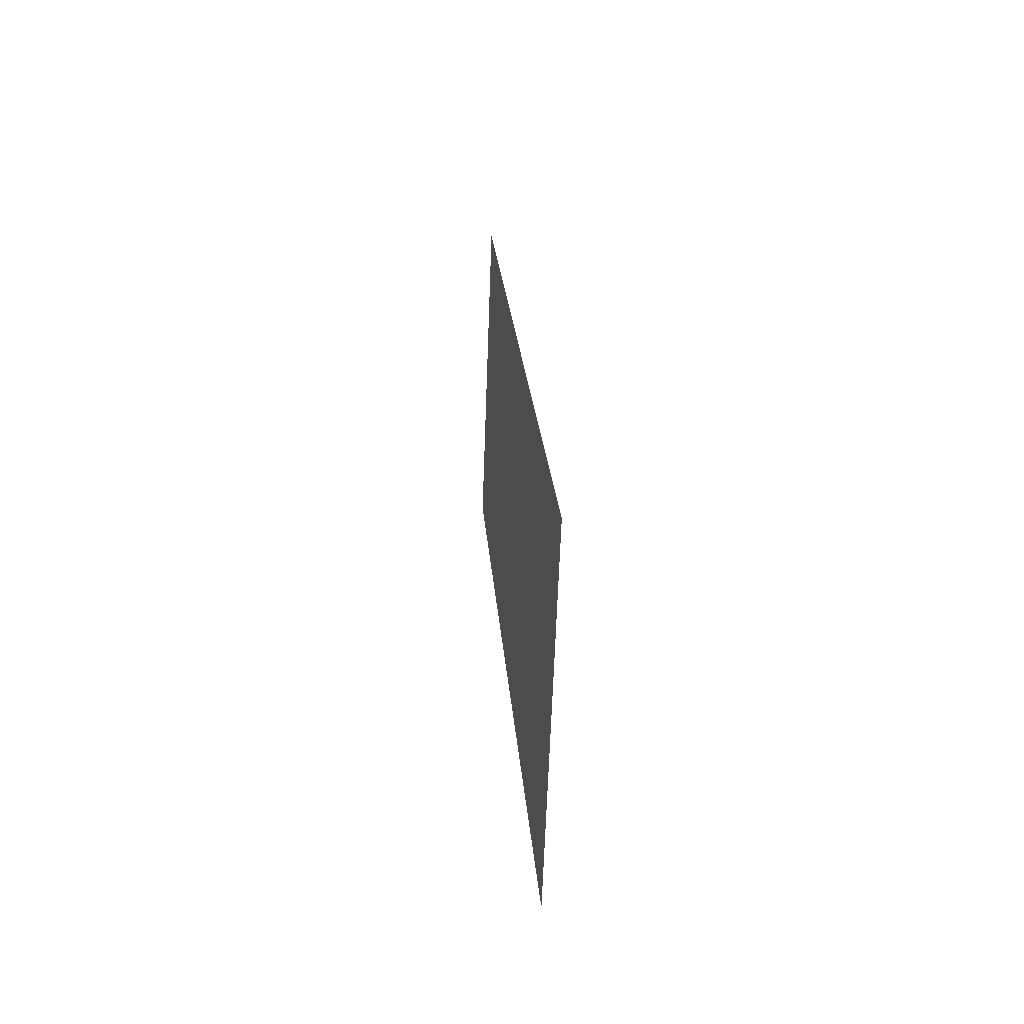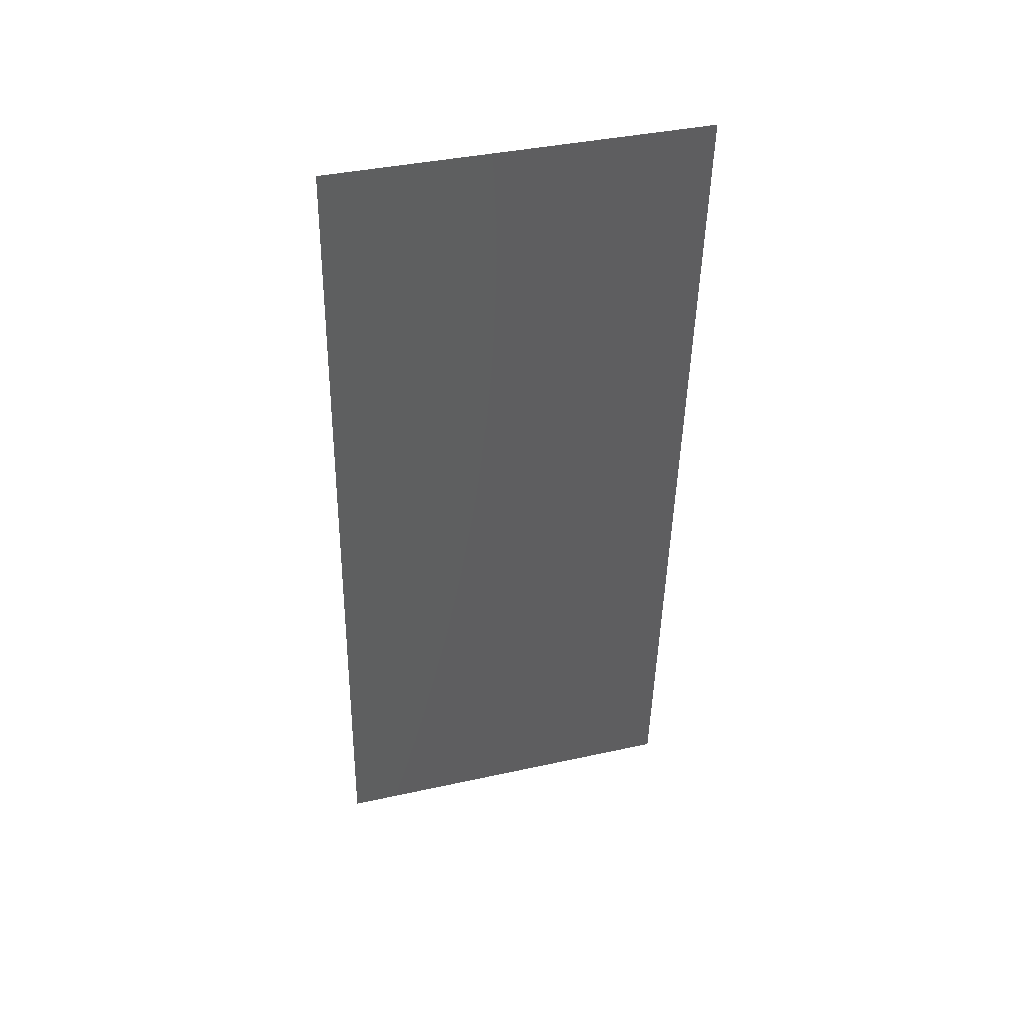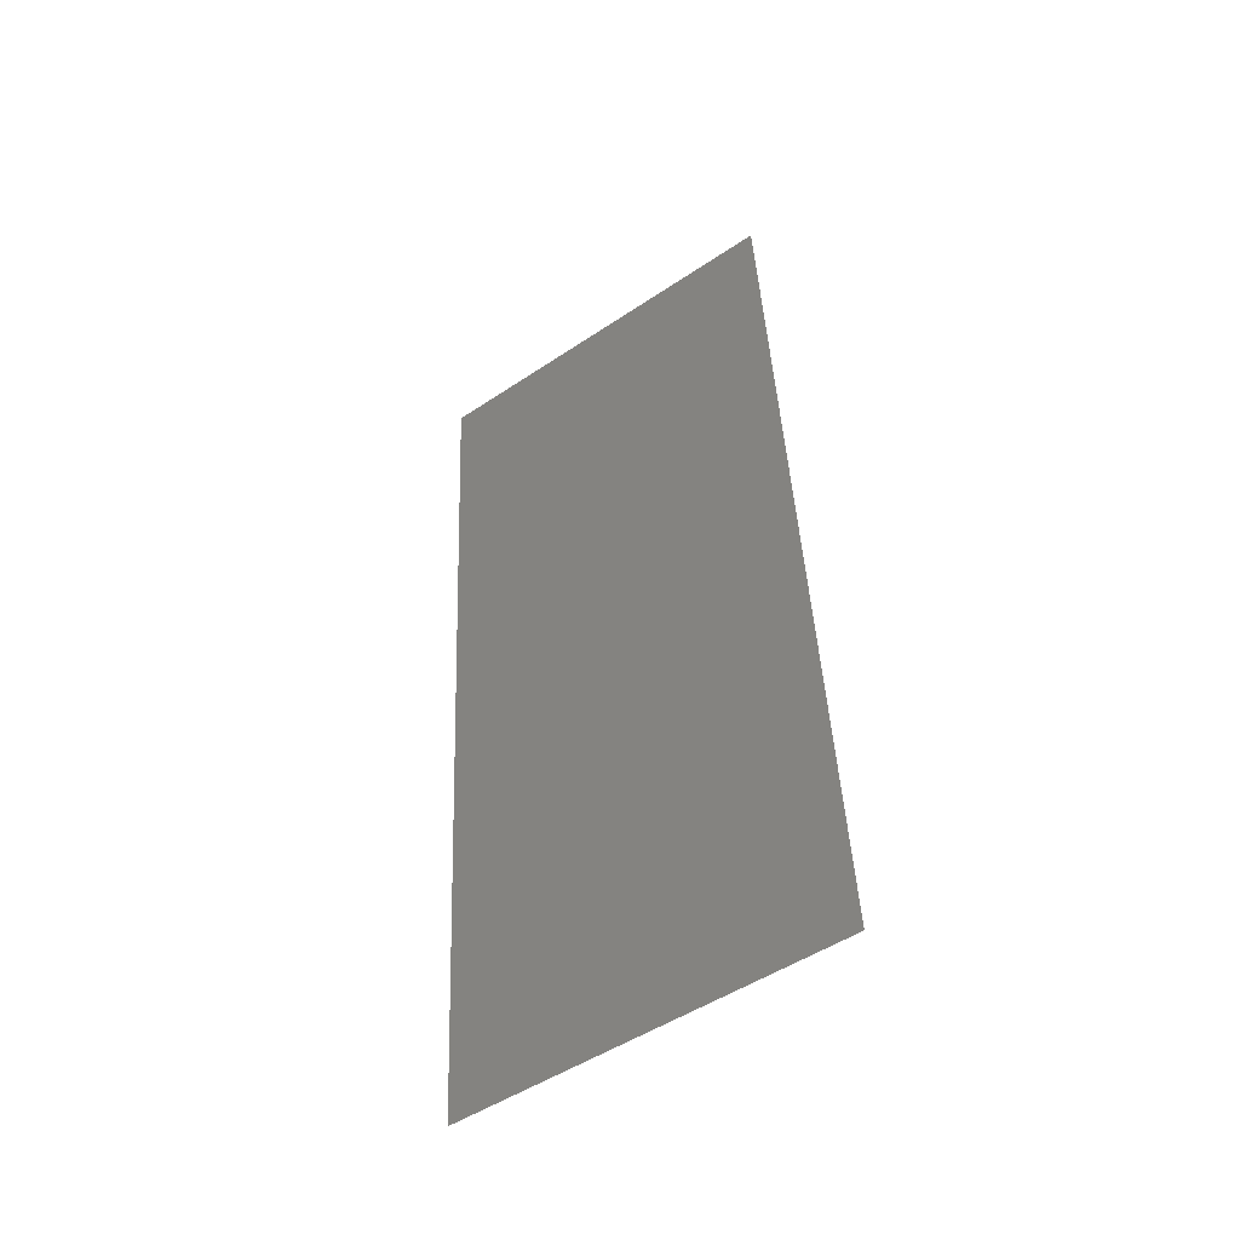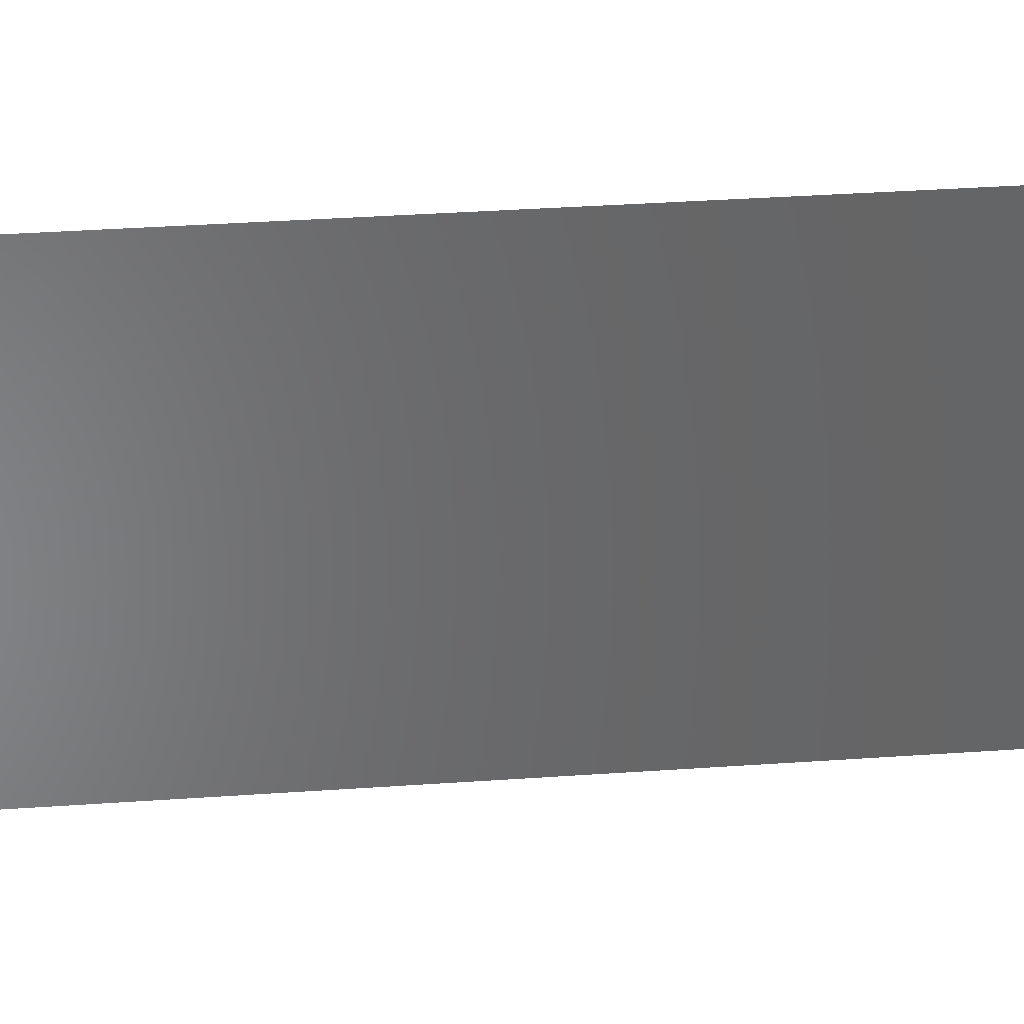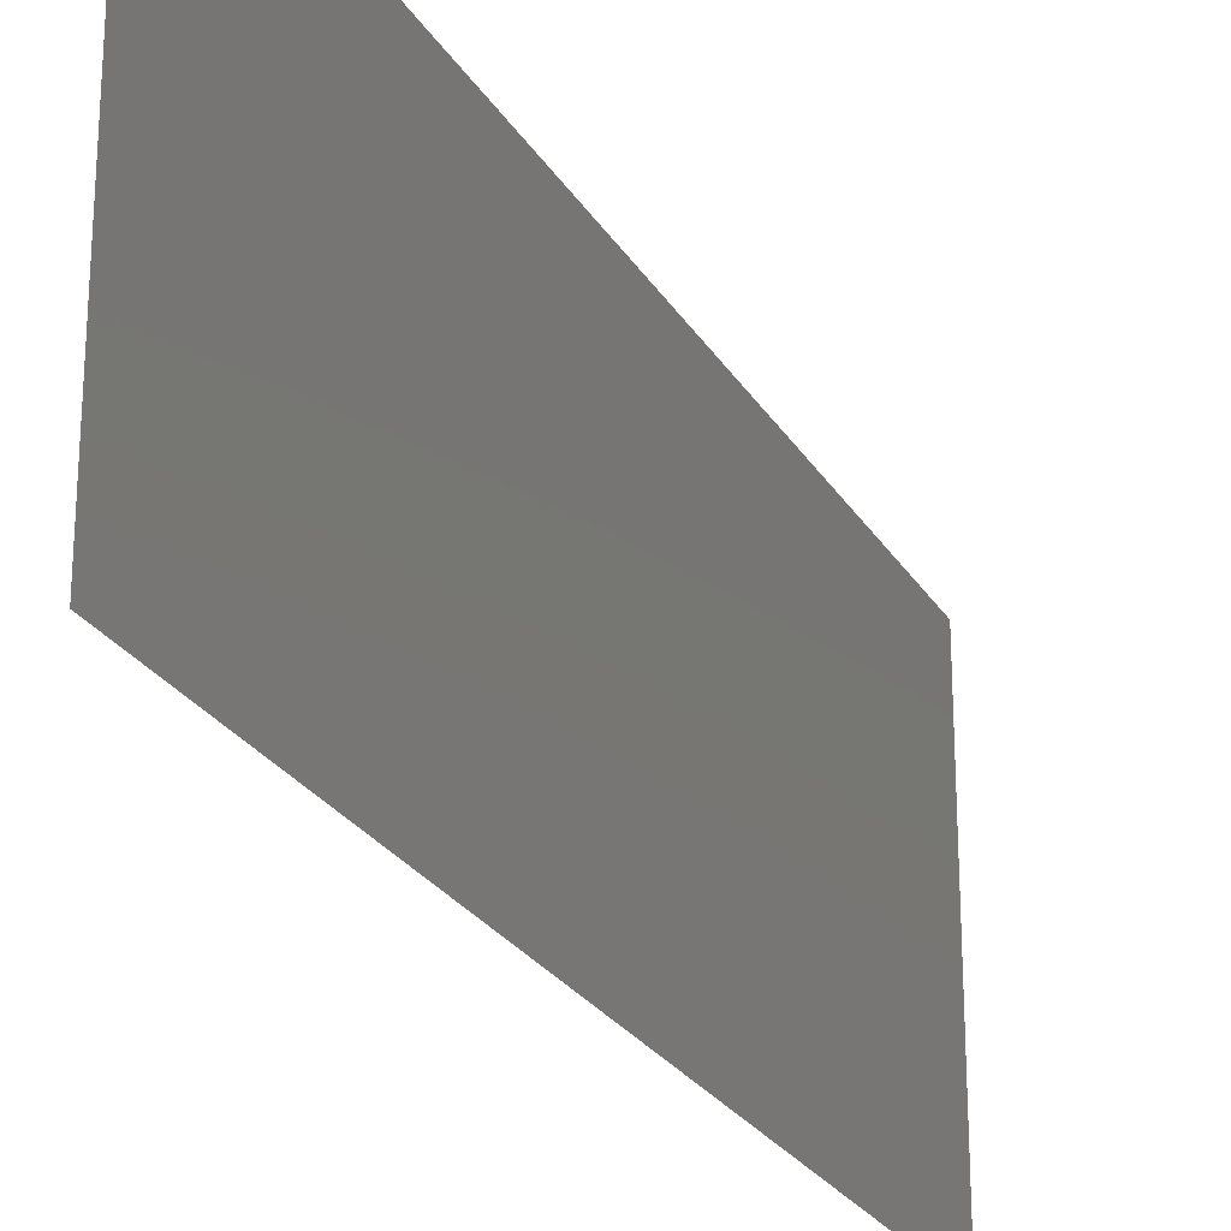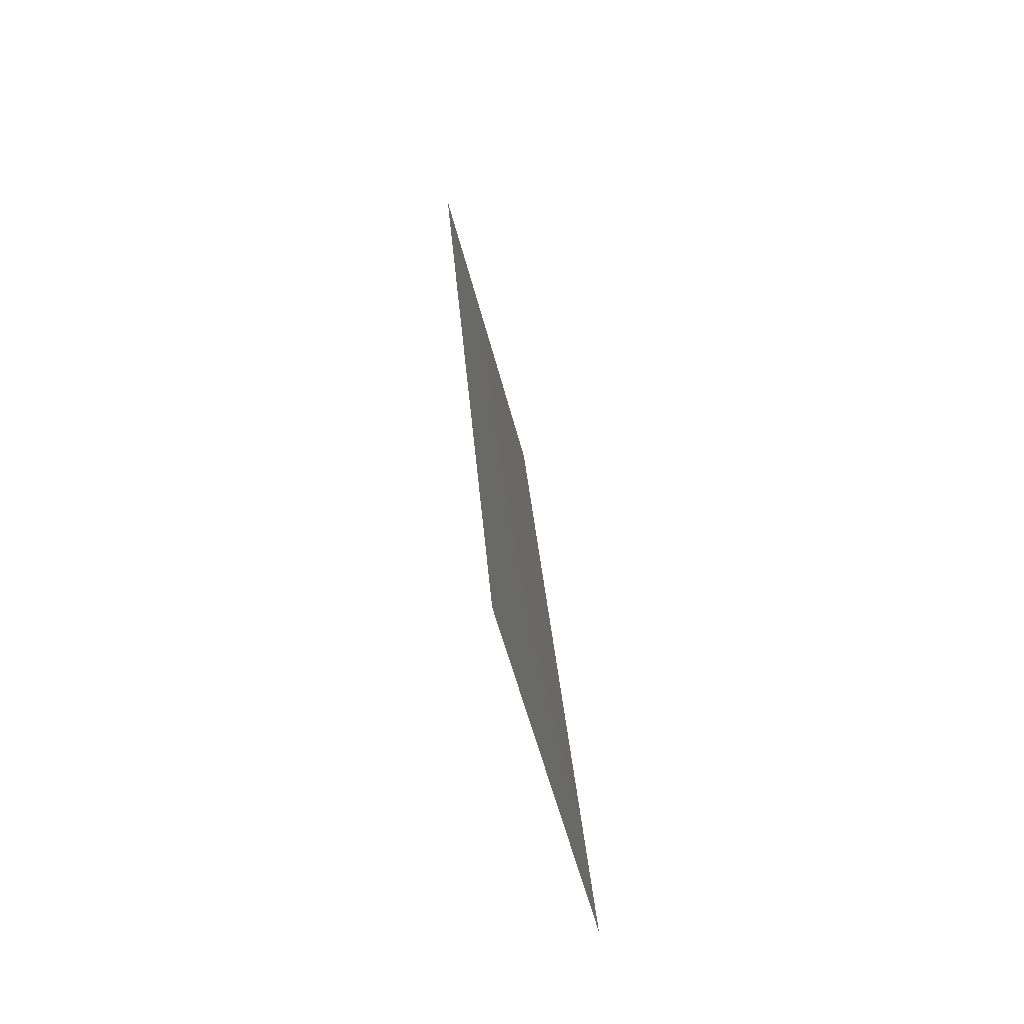
<metadata>
{"format":"stl","ext":"stl","renderer":"f3d","projection":"perspective","resolution":1024,"background":"white","views":[{"elev":-66.6,"azim":177.9,"up":"+Y"},{"elev":38.7,"azim":74.5,"up":"+Y"},{"elev":-50.5,"azim":126.2,"up":"+Y"},{"elev":37.5,"azim":-99.3,"up":"+Z"},{"elev":-25.1,"azim":-160.2,"up":"+Z"},{"elev":-57.7,"azim":-165.3,"up":"+Y"}]}
</metadata>
<code>
# stl→obj: 16 verts, 18 faces
v 0.01063 0.03544 0.02
v 0.01084 0.03839 0.008507
v 0.0115 0.04725 0.02
v 0.008875 0.01181 0
v 0.008656 0.008859 0.01149
v 0.008 0 0
v 0.0115 0.04725 0.01
v 0.0115 0.04725 0
v 0.008 0 0.01
v 0.008 0 0.02
v 0.01063 0.03544 0
v 0.008875 0.01181 0.02
v 0.009751 0.02362 0
v 0.01016 0.02912 0.009793
v 0.009349 0.01821 0.01025
v 0.009751 0.02362 0.02
f 1 2 3
f 4 5 6
f 7 2 8
f 9 5 10
f 8 2 11
f 10 5 12
f 13 14 15
f 15 14 16
f 16 14 1
f 13 15 4
f 11 14 13
f 12 15 16
f 14 2 1
f 15 5 4
f 11 2 14
f 12 5 15
f 6 5 9
f 3 2 7

</code>
